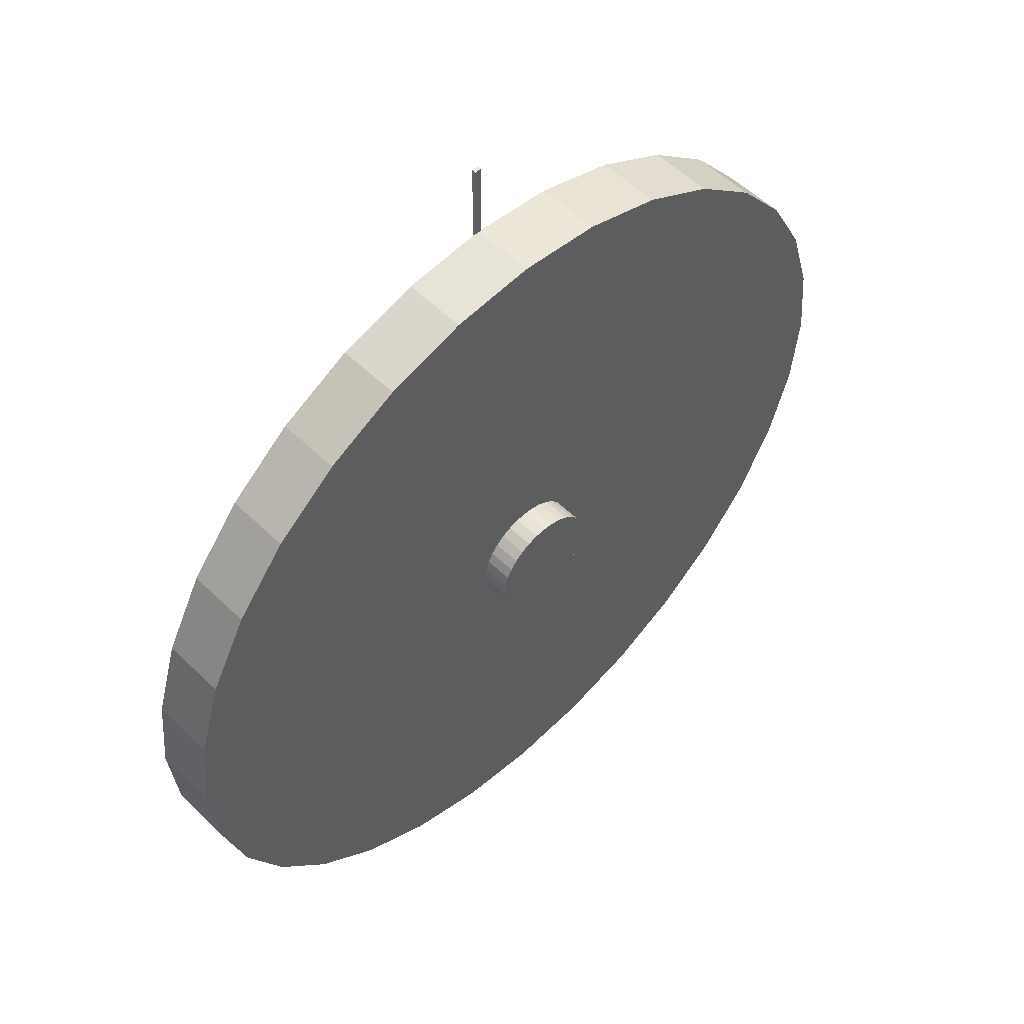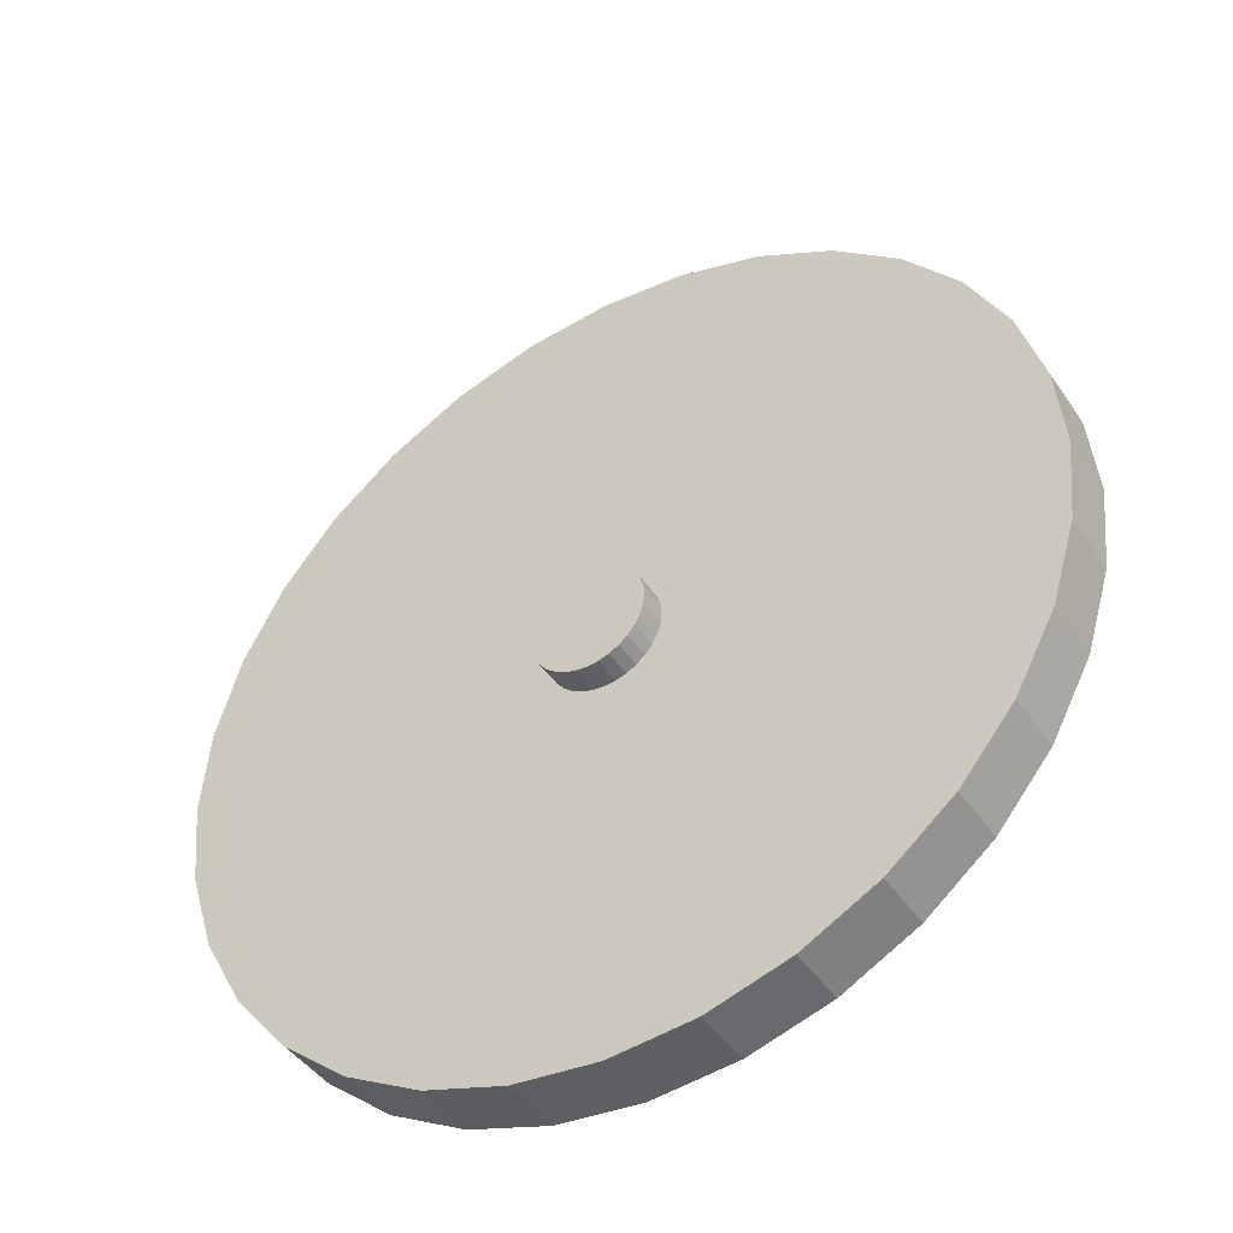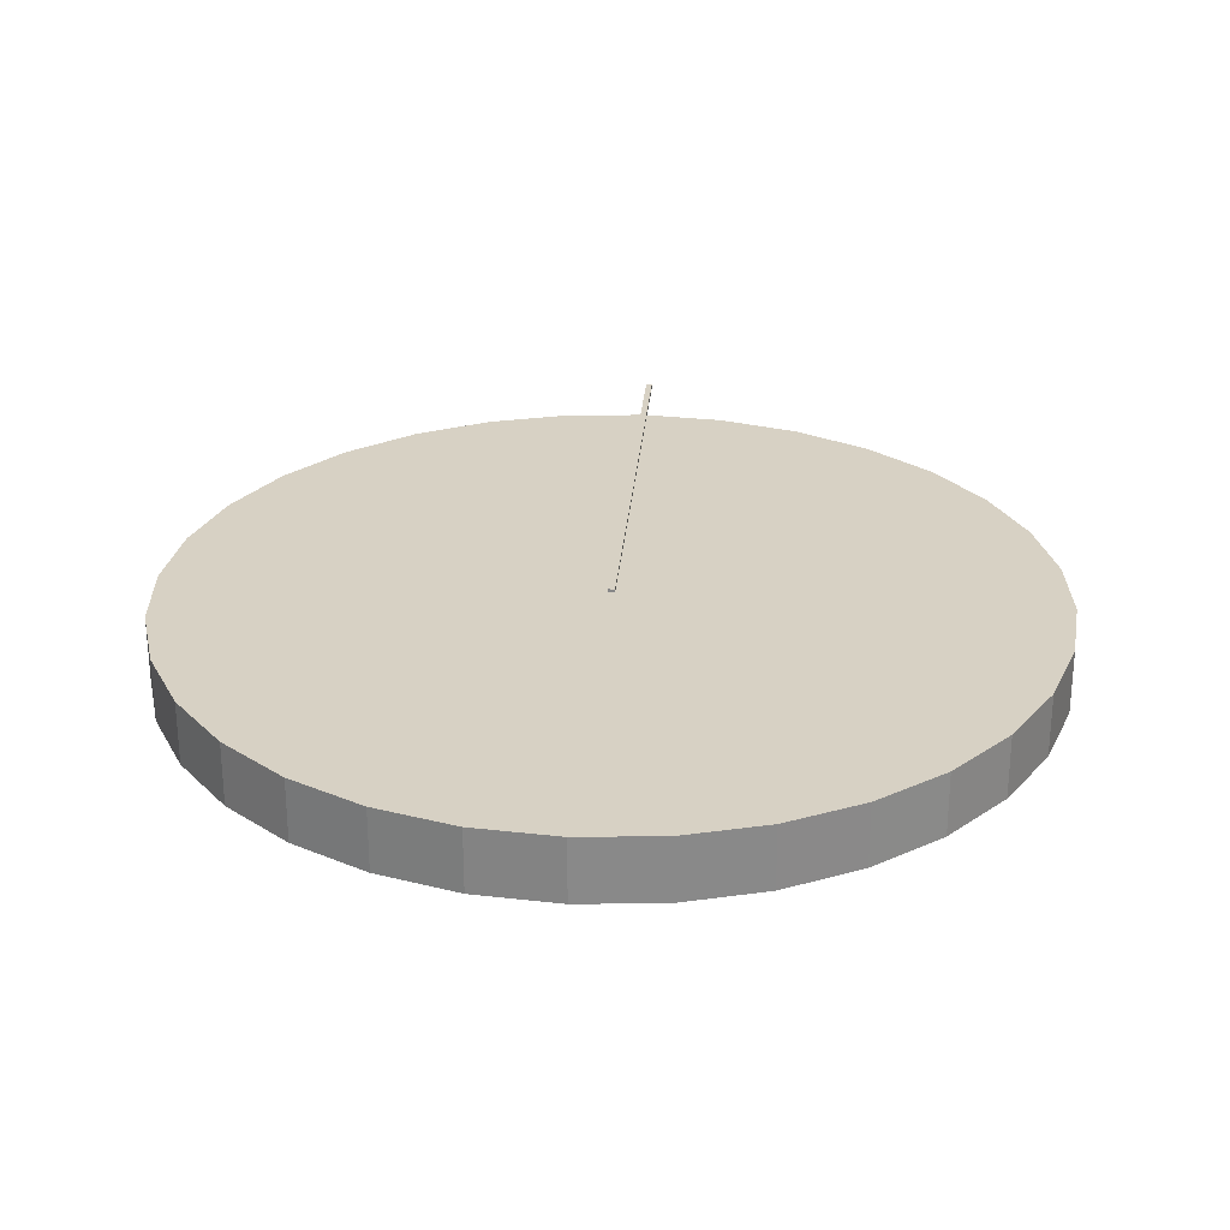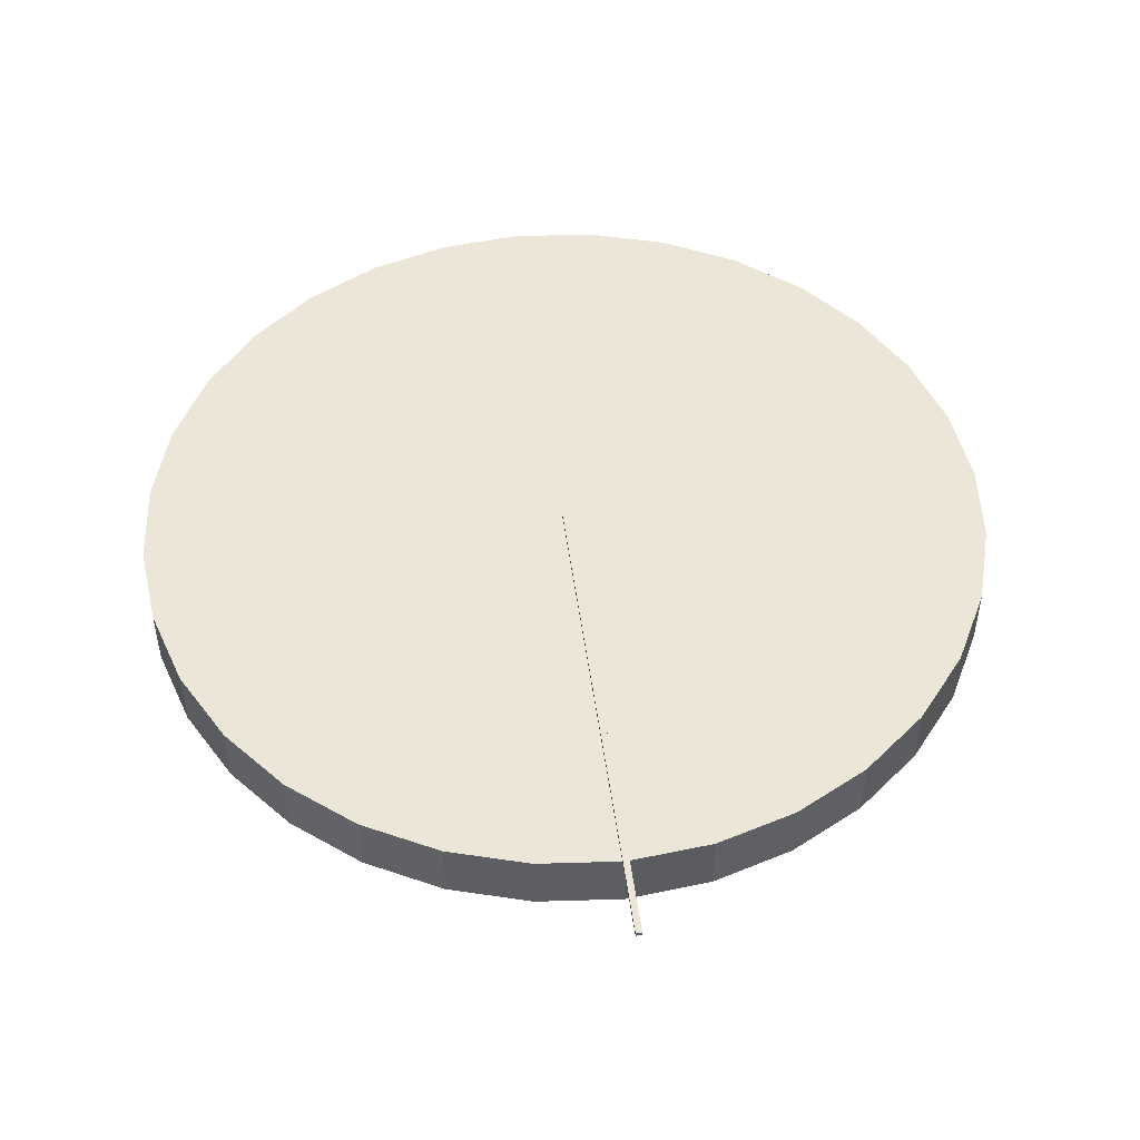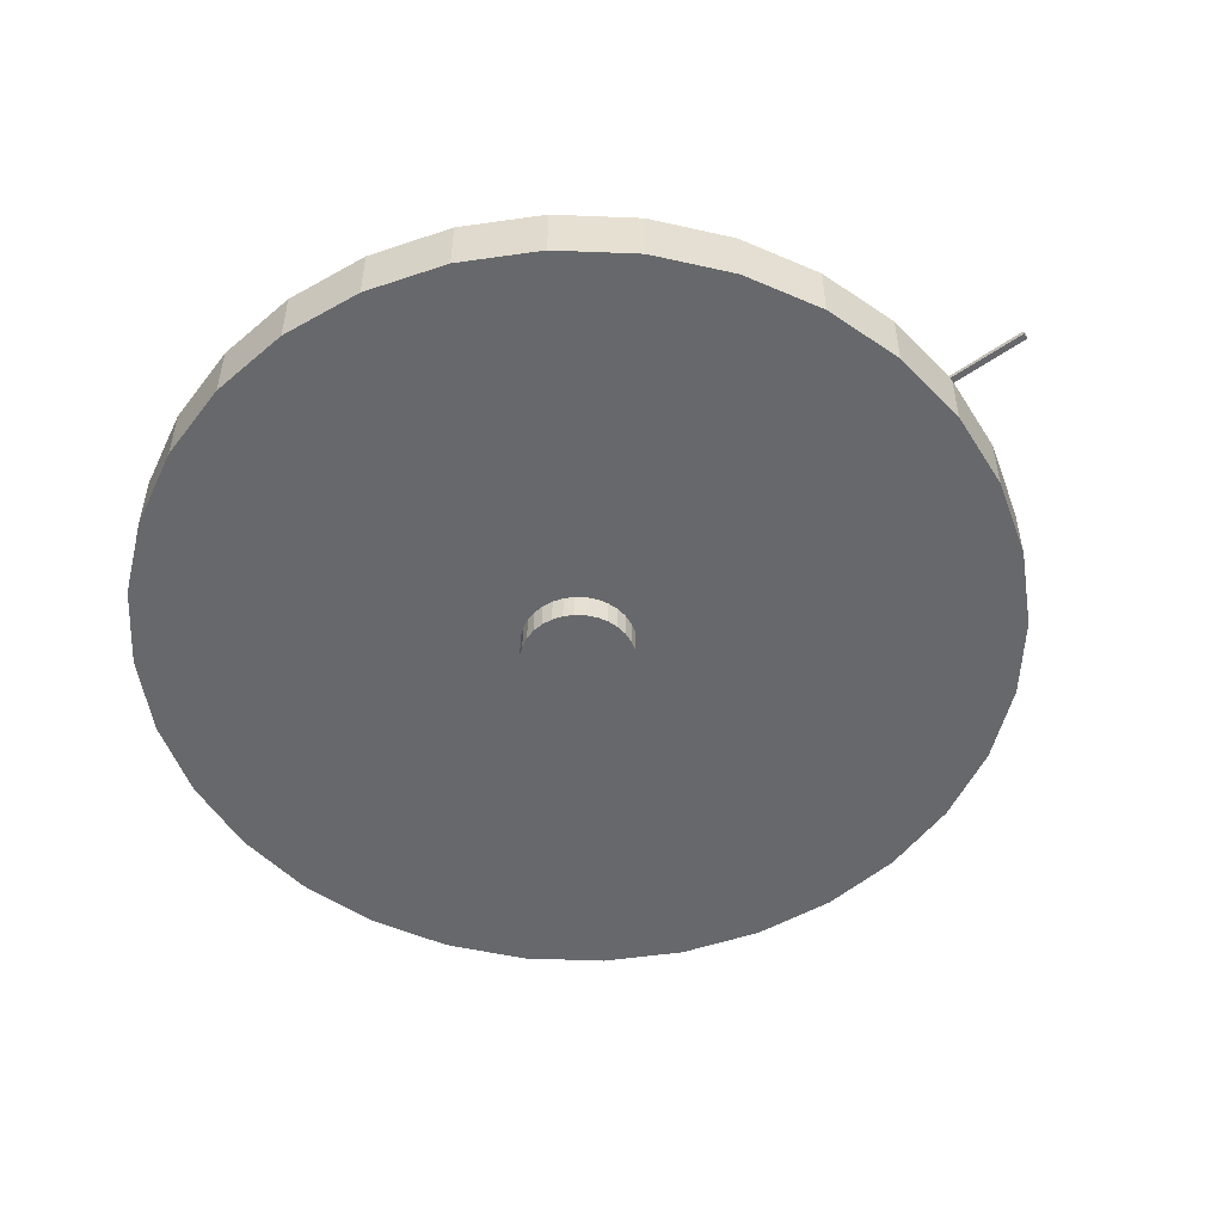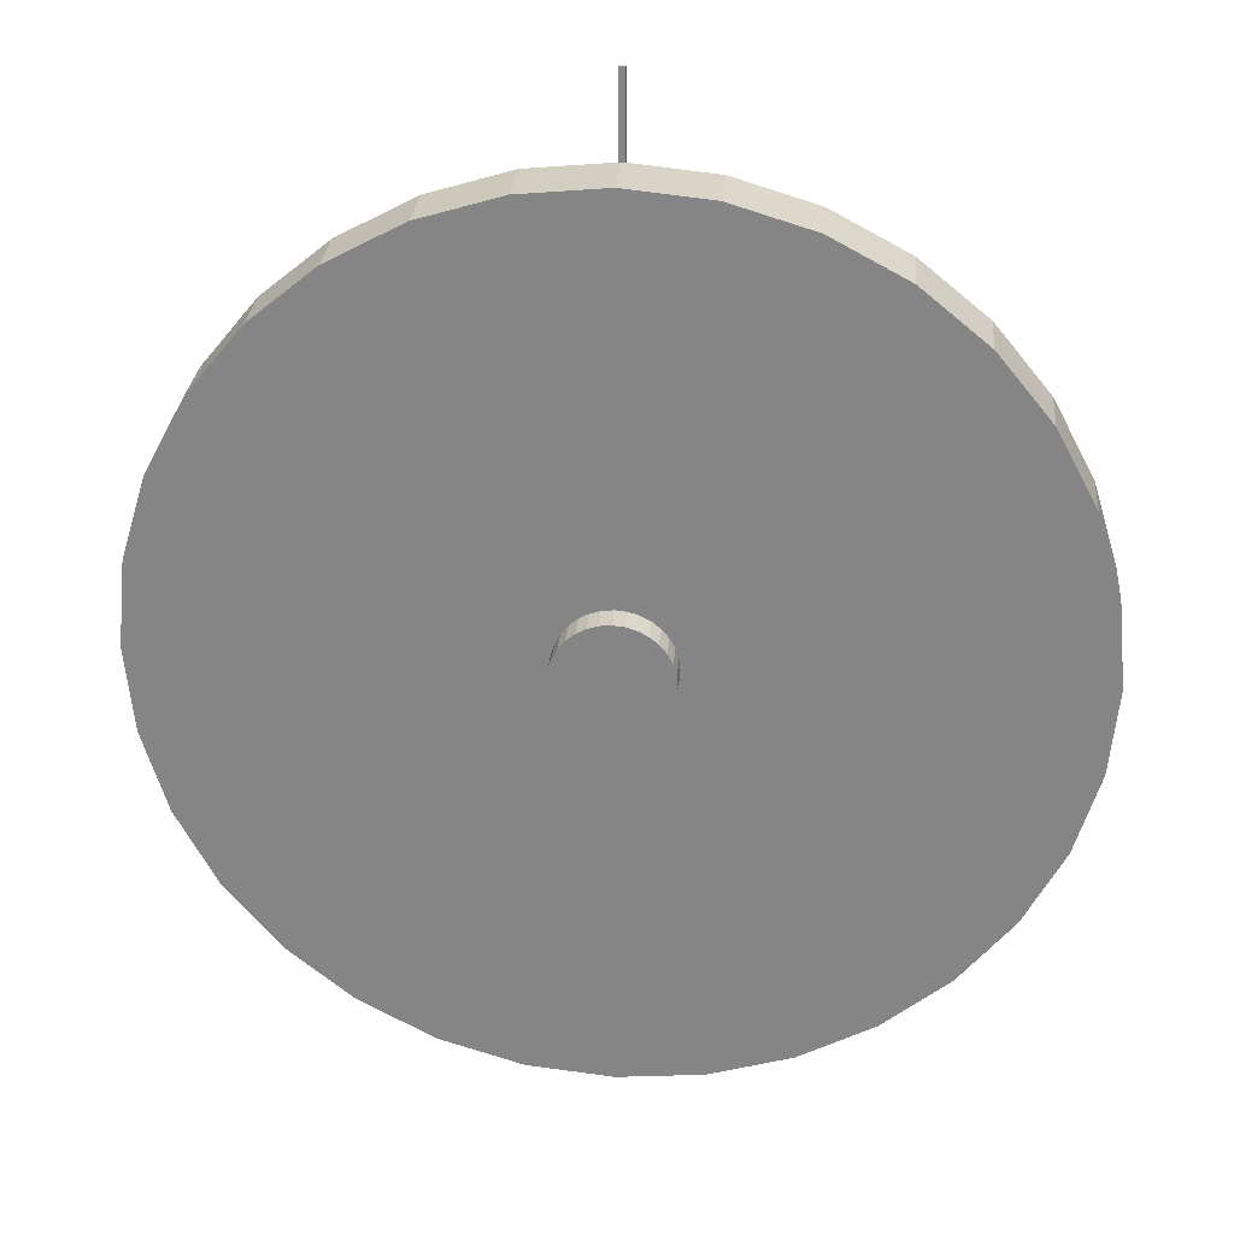
<metadata>
{"format":"obj","ext":"obj","renderer":"f3d","projection":"perspective","resolution":1024,"background":"white","views":[{"elev":54.2,"azim":135.8,"up":"+Y"},{"elev":-43.7,"azim":-148.4,"up":"+Y"},{"elev":27.1,"azim":4.6,"up":"+Z"},{"elev":49.3,"azim":172.5,"up":"+Z"},{"elev":-52.4,"azim":126.9,"up":"+Z"},{"elev":27.6,"azim":-174.9,"up":"+Y"}]}
</metadata>
<code>
o Cylinder.006_Cylinder.012
v -0.007647 0.000316 0.08457
v -0.007647 1.236 0.08457
v -0.007647 1.236 0.0744
v -0.007647 1.043 0.0744
v -0.007647 1.043 0.07622
v -0.007647 0.000316 0.07622
v 0.007647 0.000316 0.08457
v 0.007647 1.236 0.08457
v 0.007647 1.236 0.0744
v -0.1358 0 -0.1439
v -0.1332 -0.0265 -0.1439
v -0.1332 -0.0265 -0.07622
v -0.1358 0 -0.07622
v -0.1255 -0.05198 -0.1439
v -0.1255 -0.05198 -0.07622
v -0.1129 -0.07546 -0.1439
v -0.1129 -0.07546 -0.07622
v -0.09605 -0.09605 -0.1439
v -0.09605 -0.09605 -0.07622
v -0.07546 -0.1129 -0.1439
v -0.07546 -0.1129 -0.07622
v -0.05198 -0.1255 -0.1439
v -0.05198 -0.1255 -0.07622
v -0.0265 -0.1332 -0.1439
v -0.0265 -0.1332 -0.07622
v 0 -0.1358 -0.1439
v 0 -0.1358 -0.07622
v 0.0265 -0.1332 -0.1439
v 0.0265 -0.1332 -0.07622
v 0.05198 -0.1255 -0.1439
v 0.05198 -0.1255 -0.07622
v 0.07546 -0.1129 -0.1439
v 0.07546 -0.1129 -0.07622
v 0.09605 -0.09605 -0.1439
v 0.09605 -0.09605 -0.07622
v 0.1129 -0.07546 -0.1439
v 0.1129 -0.07546 -0.07622
v 0.1255 -0.05198 -0.1439
v 0.1255 -0.05198 -0.07622
v 0.1332 -0.0265 -0.1439
v 0.1332 -0.0265 -0.07622
v 0.1358 0 -0.1439
v 0.1358 0 -0.07622
v 0.1332 0.0265 -0.1439
v 0.1332 0.0265 -0.07622
v 0.1255 0.05198 -0.1439
v 0.1255 0.05198 -0.07622
v 0.1129 0.07546 -0.1439
v 0.1129 0.07546 -0.07622
v 0.09605 0.09605 -0.1439
v 0.09605 0.09605 -0.07622
v 0.07546 0.1129 -0.1439
v 0.07546 0.1129 -0.07622
v 0.05198 0.1255 -0.1439
v 0.05198 0.1255 -0.07622
v 0.0265 0.1332 -0.1439
v 0.0265 0.1332 -0.07622
v 0 0.1358 -0.1439
v 0 0.1358 -0.07622
v -0.0265 0.1332 -0.1439
v -0.0265 0.1332 -0.07622
v -0.05198 0.1255 -0.1439
v -0.05198 0.1255 -0.07622
v -0.07546 0.1129 -0.1439
v -0.07546 0.1129 -0.07622
v -0.09605 0.09605 -0.1439
v -0.09605 0.09605 -0.07622
v -0.1129 0.07546 -0.1439
v -0.1129 0.07546 -0.07622
v -0.1255 0.05198 -0.1439
v -0.1255 0.05198 -0.07622
v -0.1332 0.0265 -0.1439
v -0.1332 0.0265 -0.07622
v -1.044 0 -0.07622
v -1.024 -0.2037 -0.07622
v -1.024 -0.2037 0.07622
v -1.044 -0 0.07622
v -0.9646 -0.3995 -0.07622
v -0.9646 -0.3995 0.07622
v -0.8681 -0.58 -0.07622
v -0.8681 -0.58 0.07622
v -0.7383 -0.7383 -0.07622
v -0.7383 -0.7383 0.07622
v -0.58 -0.8681 -0.07622
v -0.58 -0.8681 0.07622
v -0.3995 -0.9646 -0.07622
v -0.3995 -0.9646 0.07622
v -0.2037 -1.024 -0.07622
v -0.2037 -1.024 0.07622
v 0 -1.044 -0.07622
v 0 -1.044 0.07622
v 0.2037 -1.024 -0.07622
v 0.2037 -1.024 0.07622
v 0.3995 -0.9646 -0.07622
v 0.3995 -0.9646 0.07622
v 0.58 -0.8681 -0.07622
v 0.58 -0.8681 0.07622
v 0.7383 -0.7383 -0.07622
v 0.7383 -0.7383 0.07622
v 0.8681 -0.58 -0.07622
v 0.8681 -0.58 0.07622
v 0.9646 -0.3995 -0.07622
v 0.9646 -0.3995 0.07622
v 1.024 -0.2037 -0.07622
v 1.024 -0.2037 0.07622
v 1.044 0 -0.07622
v 1.044 -0 0.07622
v 1.024 0.2037 -0.07622
v 1.024 0.2037 0.07622
v 0.9646 0.3995 -0.07622
v 0.9646 0.3995 0.07622
v 0.8681 0.58 -0.07622
v 0.8681 0.58 0.07622
v 0.7383 0.7383 -0.07622
v 0.7383 0.7383 0.07622
v 0.58 0.8681 -0.07622
v 0.58 0.8681 0.07622
v 0.3995 0.9646 -0.07622
v 0.3995 0.9646 0.07622
v 0.2037 1.024 -0.07622
v 0.2037 1.024 0.07622
v -1e-06 1.044 -0.07622
v -1e-06 1.044 0.0744
v 0.007647 1.043 0.0744
v 0.007647 1.043 0.07622
v -0.2037 1.024 -0.07622
v -0.2037 1.024 0.07622
v -0.3995 0.9646 -0.07622
v -0.3995 0.9646 0.07622
v -0.58 0.8681 -0.07622
v -0.58 0.8681 0.07622
v -0.7383 0.7383 -0.07622
v -0.7383 0.7383 0.07622
v -0.8681 0.58 -0.07622
v -0.8681 0.58 0.07622
v -0.9646 0.3995 -0.07622
v -0.9646 0.3995 0.07622
v 0.007647 0.000316 0.07622
v -1.024 0.2037 0.07622
v -1.024 0.2037 -0.07622
f 3 4 5
f 8 1 7
f 3 8 9
f 11 13 10
f 14 12 11
f 16 15 14
f 18 17 16
f 20 19 18
f 22 21 20
f 24 23 22
f 26 25 24
f 28 27 26
f 30 29 28
f 32 31 30
f 34 33 32
f 36 35 34
f 38 37 36
f 40 39 38
f 42 41 40
f 44 43 42
f 46 45 44
f 48 47 46
f 50 49 48
f 52 51 50
f 54 53 52
f 56 55 54
f 58 57 56
f 60 59 58
f 62 61 60
f 64 63 62
f 66 65 64
f 68 67 66
f 70 69 68
f 72 71 70
f 10 73 72
f 44 28 11
f 75 77 74
f 78 76 75
f 80 79 78
f 82 81 80
f 84 83 82
f 86 85 84
f 88 87 86
f 90 89 88
f 92 91 90
f 94 93 92
f 96 95 94
f 98 97 96
f 100 99 98
f 102 101 100
f 104 103 102
f 106 105 104
f 108 107 106
f 110 109 108
f 112 111 110
f 114 113 112
f 116 115 114
f 118 117 116
f 120 119 118
f 124 125 121
f 127 5 4
f 128 127 126
f 130 129 128
f 132 131 130
f 134 133 132
f 136 135 134
f 6 5 127
f 140 137 136
f 74 139 140
f 73 13 140
f 41 43 104
f 125 9 8
f 9 124 123
f 7 6 138
f 6 1 5
f 1 2 5
f 2 3 5
f 8 2 1
f 3 2 8
f 11 12 13
f 14 15 12
f 16 17 15
f 18 19 17
f 20 21 19
f 22 23 21
f 24 25 23
f 26 27 25
f 28 29 27
f 30 31 29
f 32 33 31
f 34 35 33
f 36 37 35
f 38 39 37
f 40 41 39
f 42 43 41
f 44 45 43
f 46 47 45
f 48 49 47
f 50 51 49
f 52 53 51
f 54 55 53
f 56 57 55
f 58 59 57
f 60 61 59
f 62 63 61
f 64 65 63
f 66 67 65
f 68 69 67
f 70 71 69
f 72 73 71
f 10 13 73
f 11 10 72
f 72 70 68
f 68 66 60
f 66 64 60
f 64 62 60
f 60 58 56
f 56 54 52
f 52 50 44
f 50 48 44
f 48 46 44
f 44 42 40
f 40 38 36
f 36 34 32
f 32 30 36
f 30 28 36
f 28 26 24
f 24 22 20
f 20 18 16
f 16 14 20
f 14 11 20
f 11 72 60
f 72 68 60
f 60 56 44
f 56 52 44
f 44 40 28
f 40 36 28
f 28 24 11
f 24 20 11
f 11 60 44
f 75 76 77
f 78 79 76
f 80 81 79
f 82 83 81
f 84 85 83
f 86 87 85
f 88 89 87
f 90 91 89
f 92 93 91
f 94 95 93
f 96 97 95
f 98 99 97
f 100 101 99
f 102 103 101
f 104 105 103
f 106 107 105
f 108 109 107
f 110 111 109
f 112 113 111
f 114 115 113
f 116 117 115
f 118 119 117
f 120 121 119
f 121 120 124
f 120 122 124
f 122 123 124
f 123 122 4
f 122 126 4
f 126 127 4
f 128 129 127
f 130 131 129
f 132 133 131
f 134 135 133
f 136 137 135
f 77 76 6
f 76 79 6
f 79 81 6
f 81 83 6
f 83 85 6
f 85 87 6
f 87 89 6
f 89 91 6
f 91 93 138
f 93 95 138
f 91 138 6
f 95 97 138
f 97 99 138
f 99 101 138
f 101 103 138
f 103 105 138
f 105 107 138
f 107 109 138
f 109 111 138
f 111 113 138
f 113 115 138
f 115 117 138
f 117 119 138
f 119 121 138
f 121 125 138
f 139 77 6
f 135 137 6
f 137 139 6
f 131 133 6
f 133 135 6
f 127 129 6
f 129 131 6
f 140 139 137
f 74 77 139
f 75 74 12
f 74 140 13
f 75 15 78
f 140 136 73
f 136 134 71
f 12 74 13
f 134 132 67
f 132 130 65
f 63 130 128
f 128 126 61
f 126 122 61
f 122 59 61
f 130 63 65
f 128 61 63
f 15 75 12
f 80 78 17
f 17 78 15
f 84 82 19
f 82 80 17
f 88 86 23
f 86 84 21
f 27 90 88
f 25 27 88
f 84 19 21
f 82 17 19
f 23 25 88
f 21 23 86
f 132 65 67
f 134 67 69
f 134 69 71
f 71 73 136
f 59 122 120
f 120 118 57
f 118 116 55
f 120 57 59
f 116 114 51
f 114 112 49
f 112 110 49
f 110 108 47
f 49 110 47
f 108 106 45
f 106 104 43
f 104 102 41
f 102 100 39
f 45 106 43
f 100 98 35
f 98 96 33
f 31 96 94
f 94 92 29
f 92 90 27
f 92 27 29
f 96 31 33
f 94 29 31
f 47 108 45
f 114 49 51
f 57 118 55
f 53 55 116
f 98 33 35
f 51 53 116
f 100 35 37
f 100 37 39
f 39 41 102
f 125 124 9
f 8 7 125
f 7 138 125
f 123 4 3
f 3 9 123
f 7 1 6

</code>
